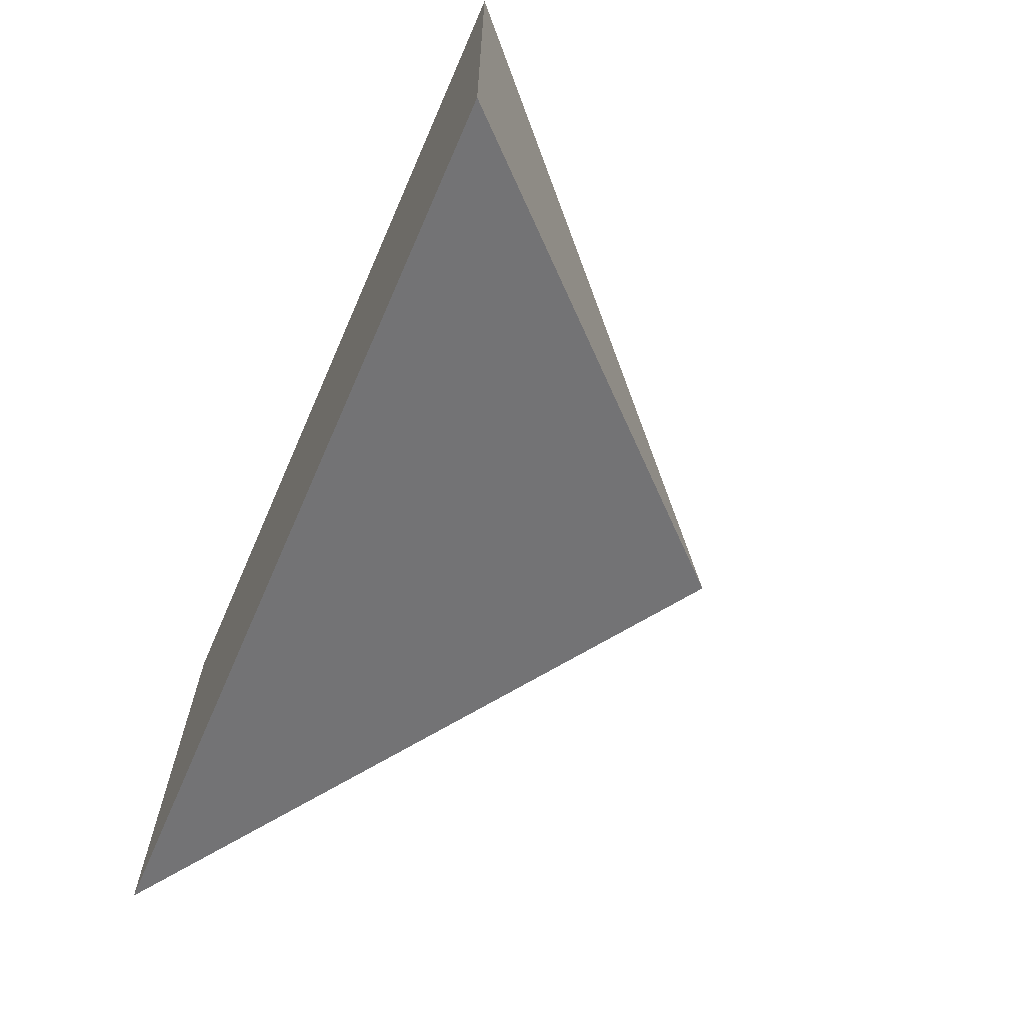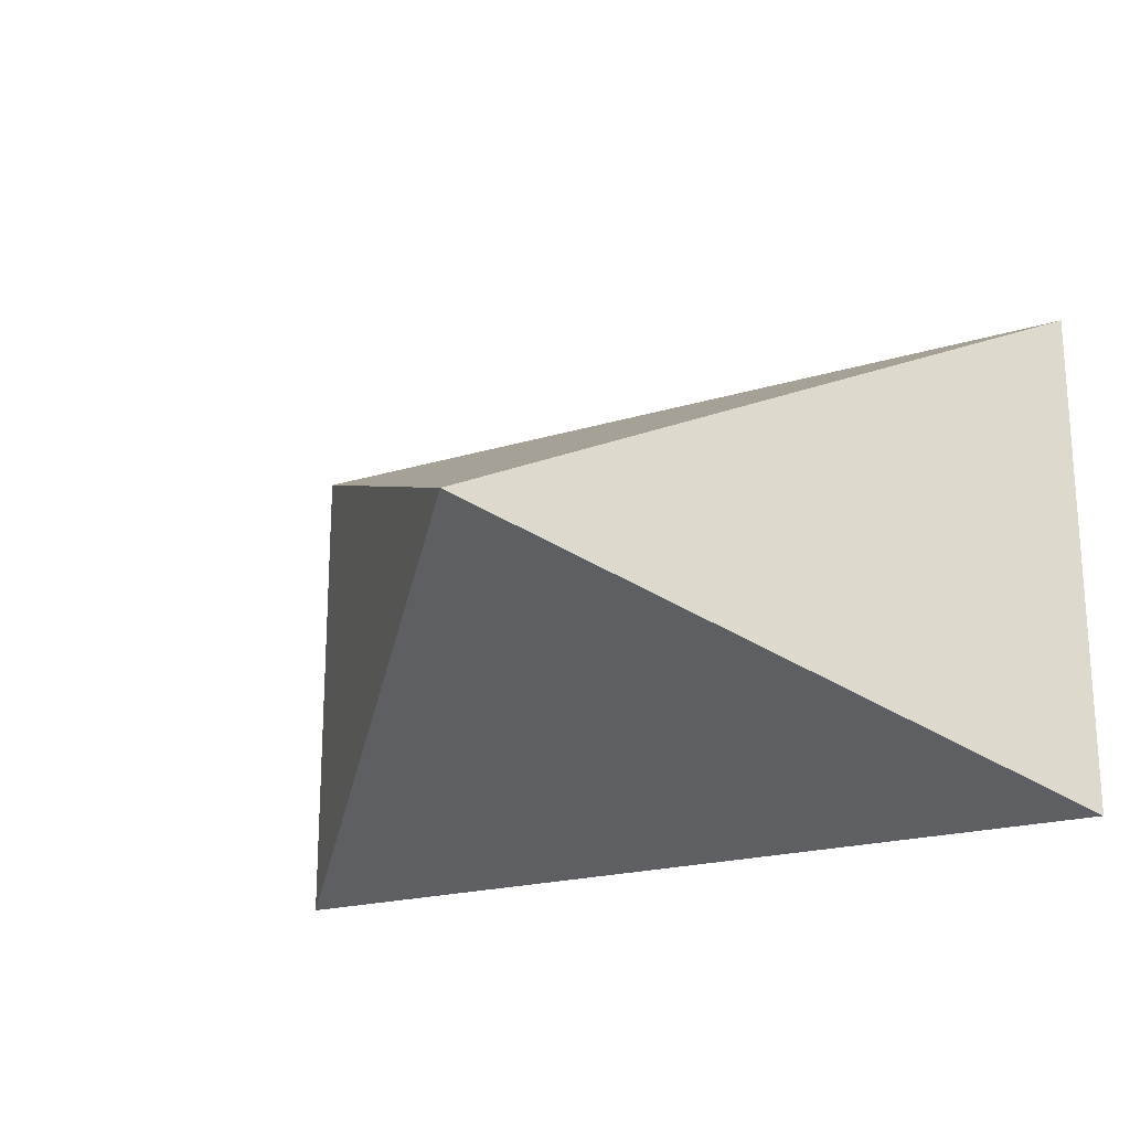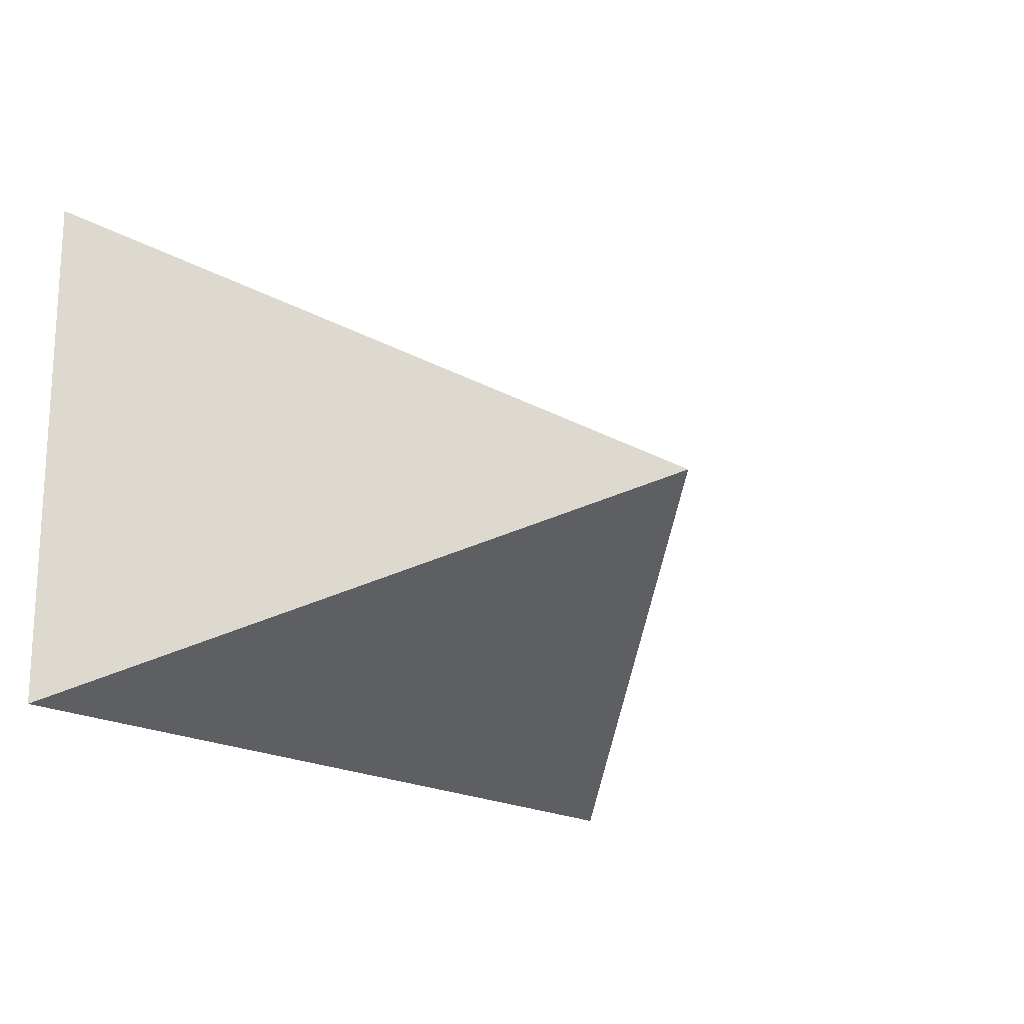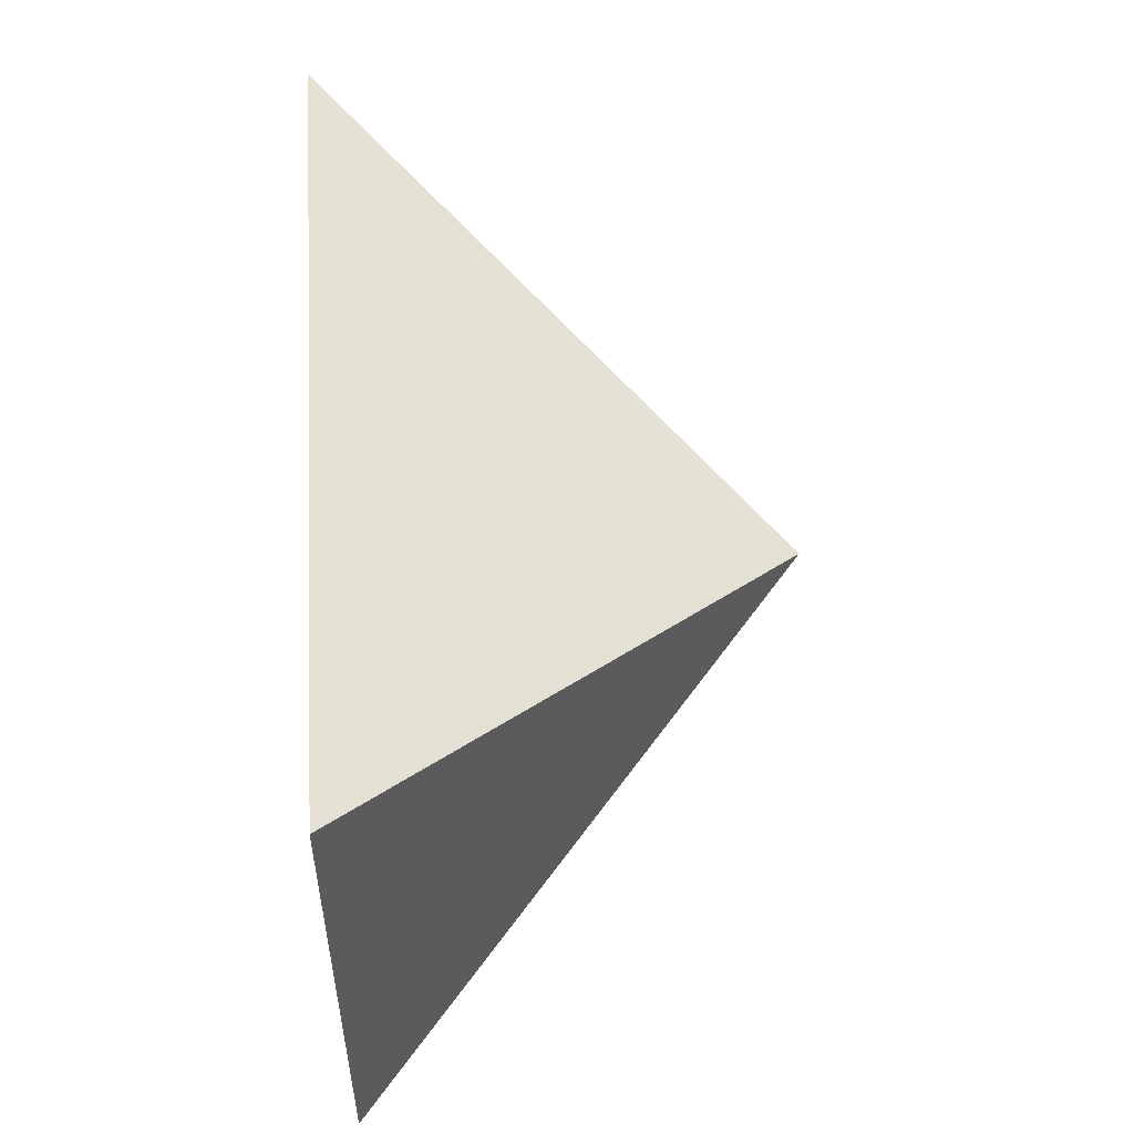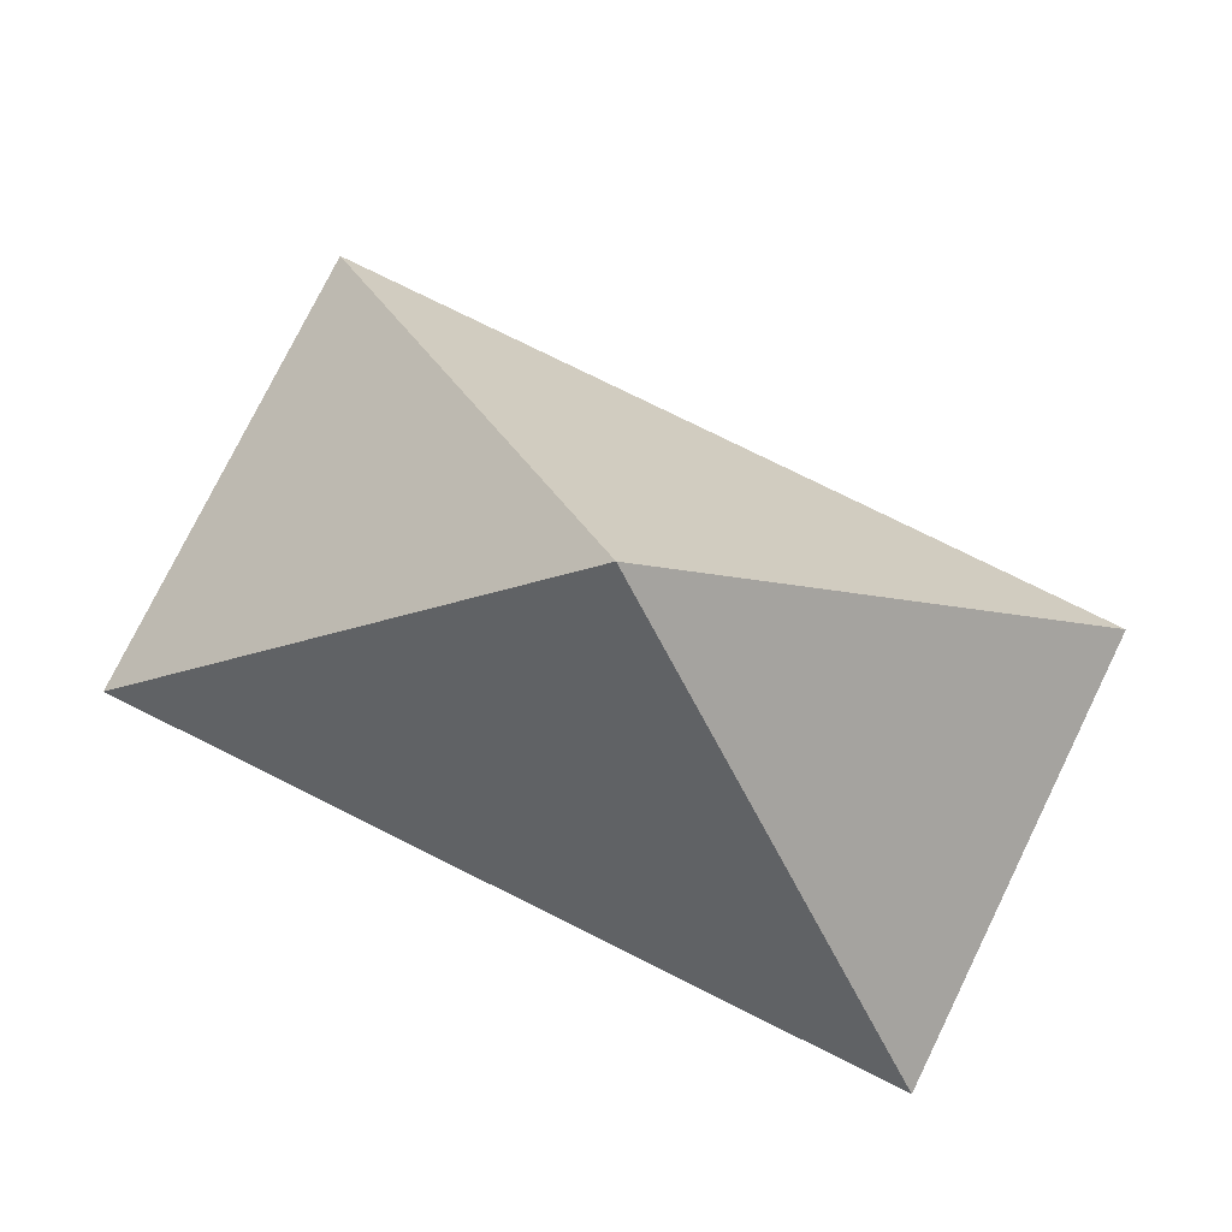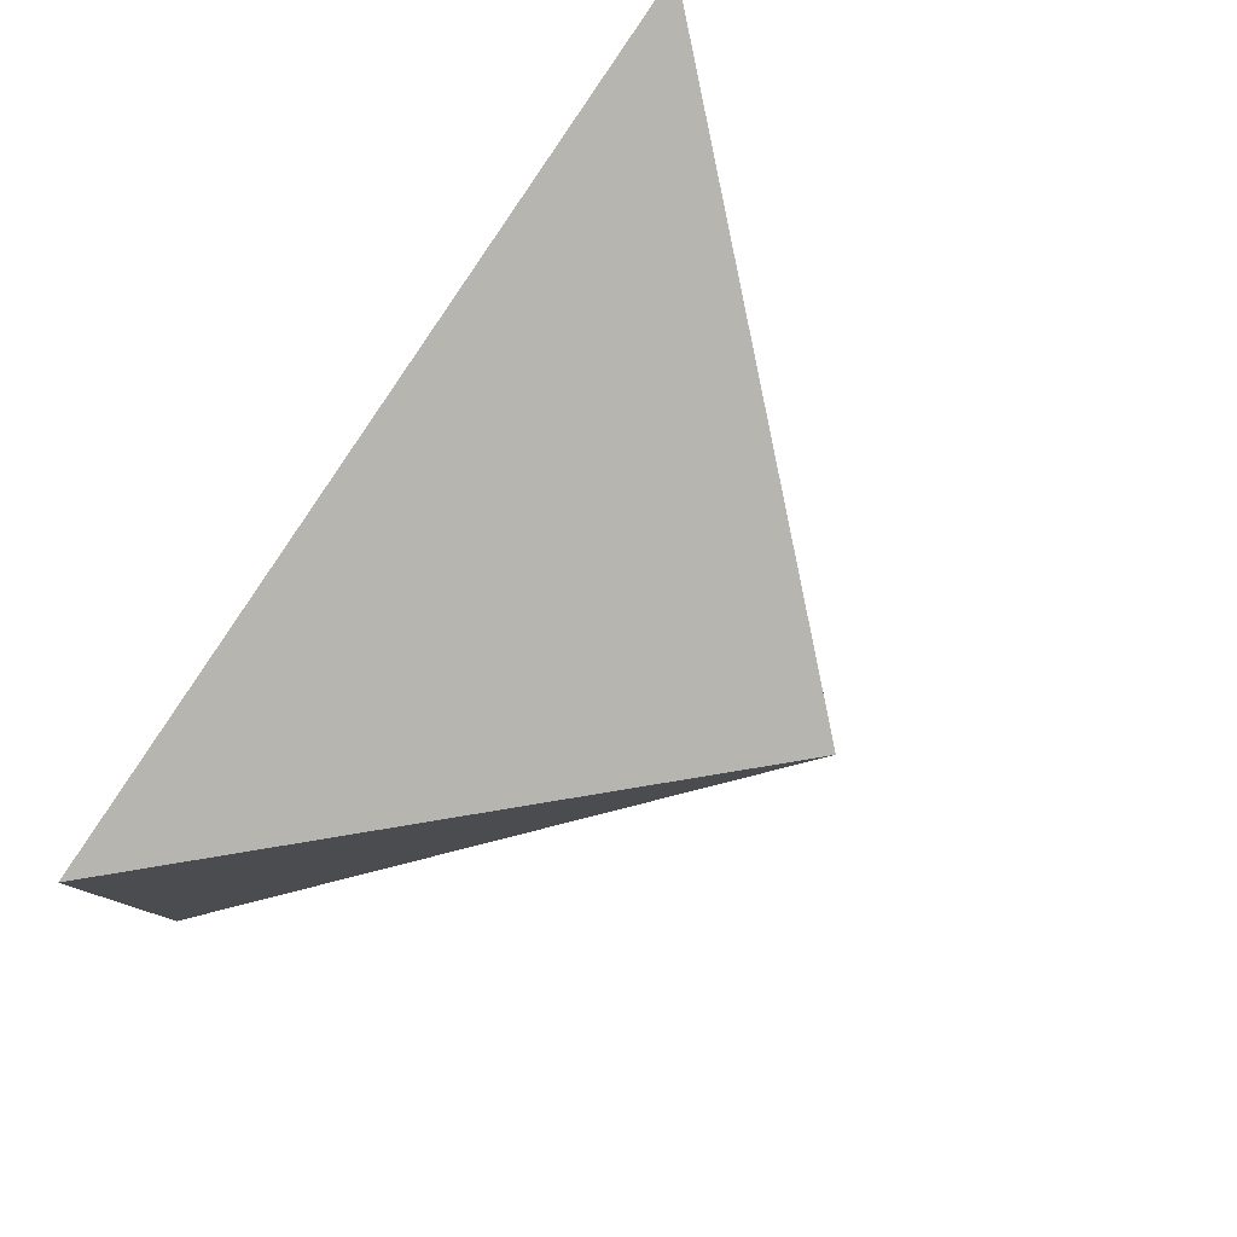
<metadata>
{"format":"obj","ext":"obj","renderer":"f3d","projection":"perspective","resolution":1024,"background":"white","views":[{"elev":-66.7,"azim":66.4,"up":"+Z"},{"elev":-20.3,"azim":-150.7,"up":"+Z"},{"elev":-17.7,"azim":128.5,"up":"+Z"},{"elev":51.5,"azim":85.8,"up":"+Z"},{"elev":78.7,"azim":26.3,"up":"+Y"},{"elev":79.6,"azim":122.5,"up":"+Z"}]}
</metadata>
<code>
v  0 1.46 -0
v  -1.43 0 0.82
v  1.43 0 0.82
v  1.43 0 -0.82
v  -1.43 0 -0.82
v  0 0 -0
g Pyramid001
f 1 2 3
f 1 3 4
f 1 4 5
f 1 5 2
f 2 6 3
f 3 6 4
f 4 6 5
f 5 6 2

</code>
